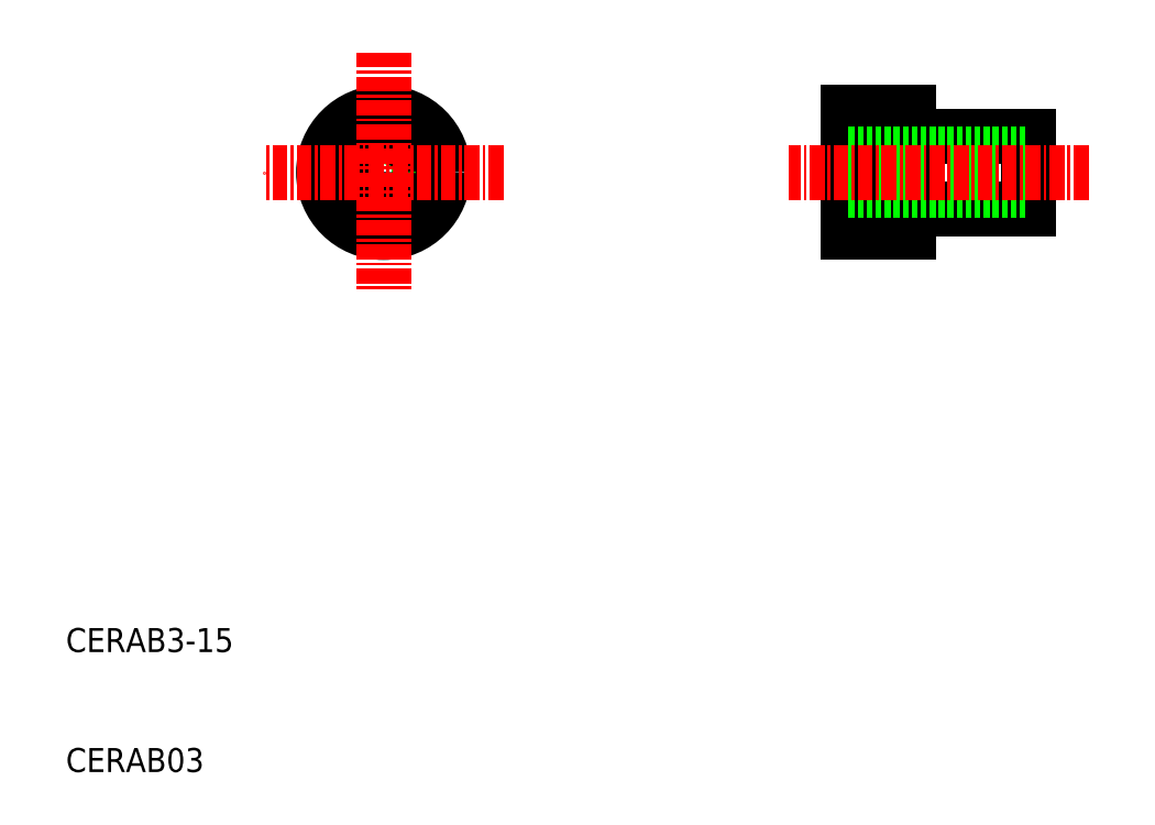
<metadata>
{"format":"dxf","ext":"dxf","renderer":"ezdxf+matplotlib","layout":"modelspace","background":"white","min_lineweight":24,"dpi":150}
</metadata>
<code>
0
SECTION
2
ENTITIES
0
TEXT
8
0
10
19.58
20
30
30
0
40
2
1
CERAB3-15
0
TEXT
8
0
10
19.58
20
20
30
0
40
2
1
CERAB03
0
LINE
8
0
10
84.82
20
64.97
30
0
11
89.82
21
64.97
31
0
0
LINE
8
0
10
89.82
20
64.97
30
0
11
89.82
21
74.97
31
0
0
LINE
8
0
10
89.82
20
74.97
30
0
11
84.82
21
74.97
31
0
0
LINE
8
0
10
84.82
20
74.97
30
0
11
84.82
21
64.97
31
0
0
CIRCLE
8
0
10
46.06
20
69.97
30
0
40
3
0
LINE
8
0
10
89.82
20
72.97
30
0
11
99.82
21
72.97
31
0
0
LINE
8
0
10
99.82
20
72.97
30
0
11
99.82
21
66.97
31
0
0
LINE
8
0
10
99.82
20
66.97
30
0
11
89.82
21
66.97
31
0
0
CIRCLE
8
0
10
46.06
20
69.97
30
0
40
1.5
0
LINE
8
0
10
84.82
20
71.47
30
0
11
99.82
21
71.47
31
0
0
LINE
8
0
10
84.82
20
68.47
30
0
11
99.82
21
68.47
31
0
0
LINE
8
CENTER
10
104.8
20
69.97
30
0
11
79.82
21
69.97
31
0
0
CIRCLE
8
0
10
46.06
20
69.97
30
0
40
5
0
LINE
8
CENTER
10
46.06
20
79.97
30
0
11
46.06
21
59.97
31
0
0
LINE
8
CENTER
10
56.06
20
69.97
30
0
11
36.06
21
69.97
31
0
0
ENDSEC
0
EOF

</code>
